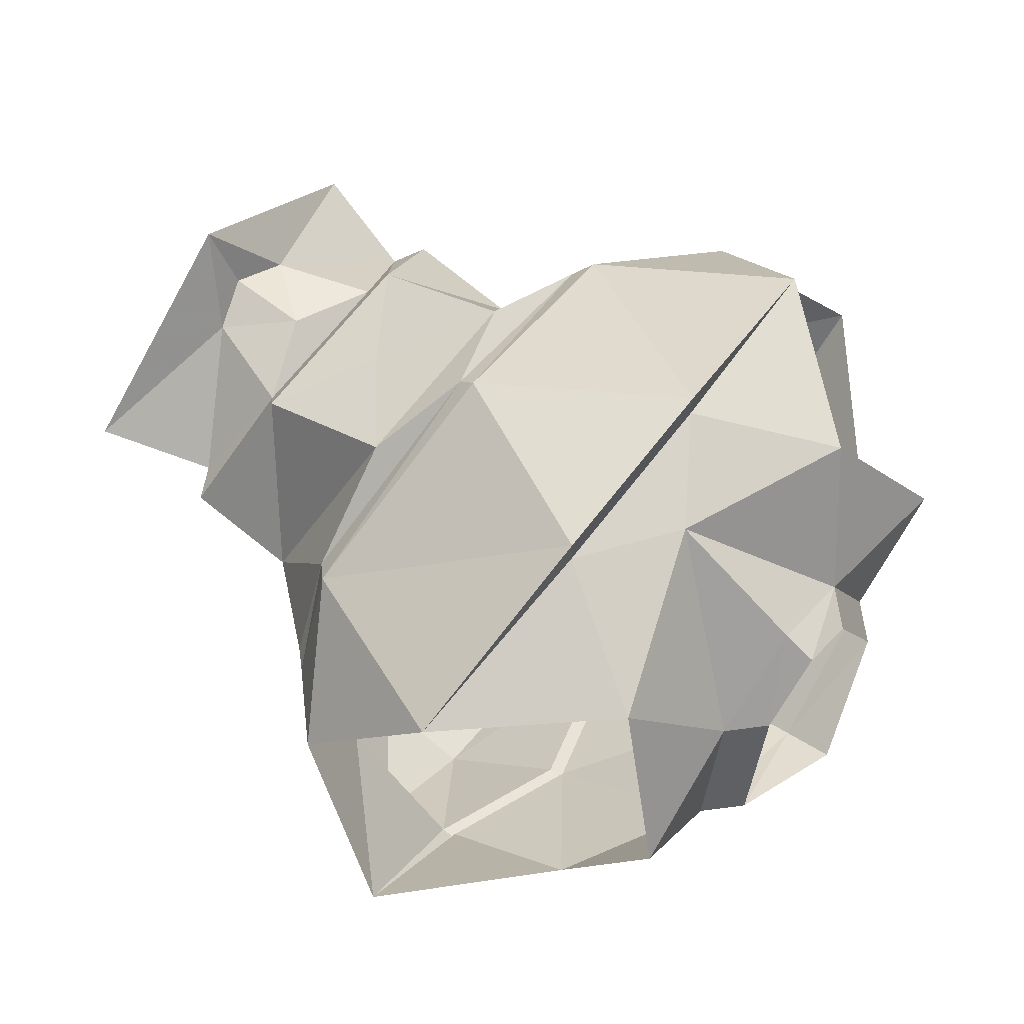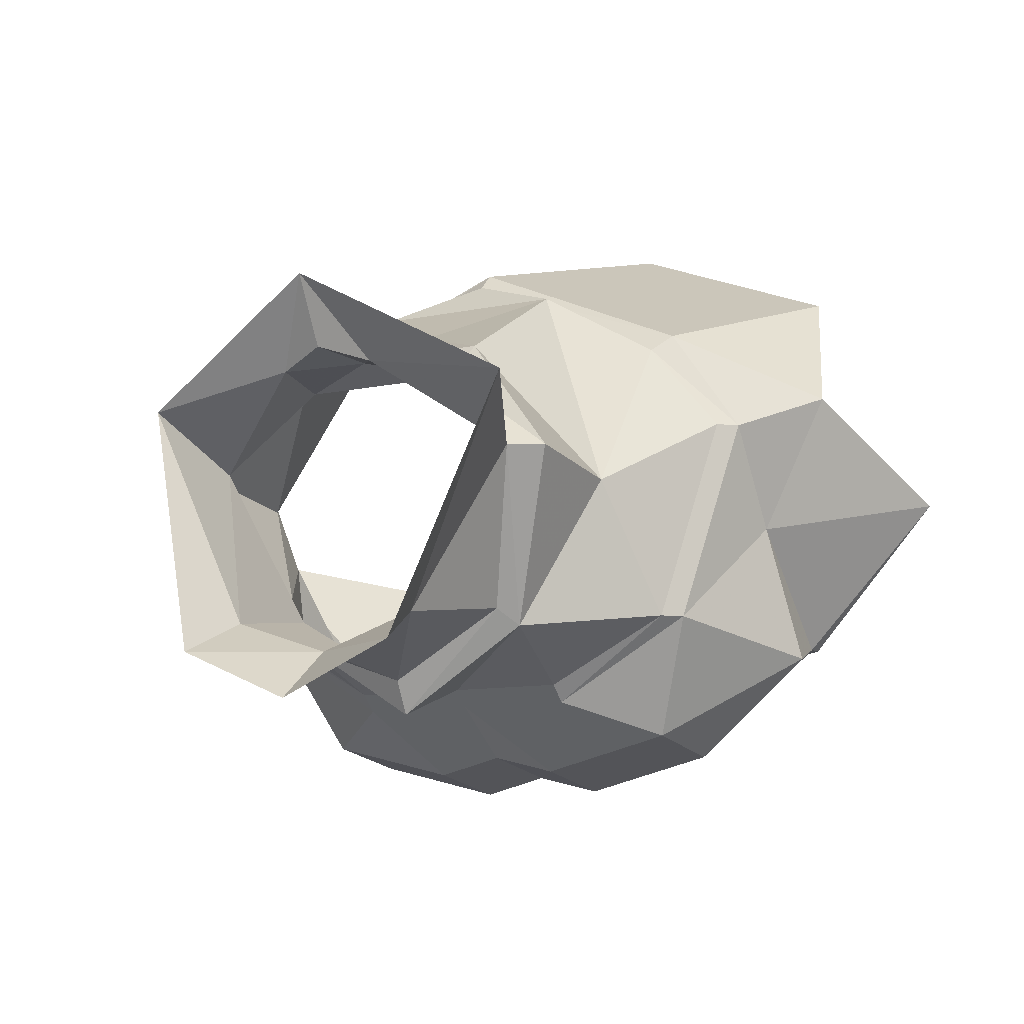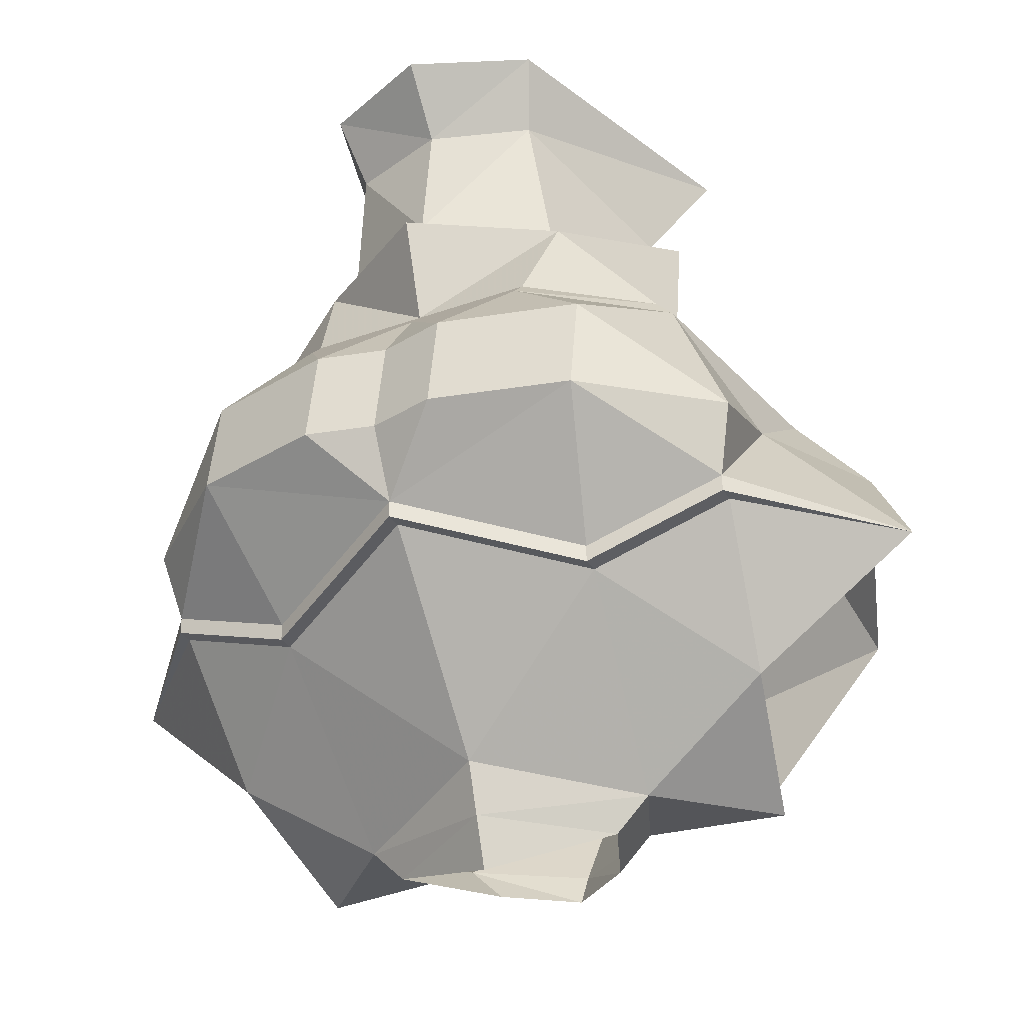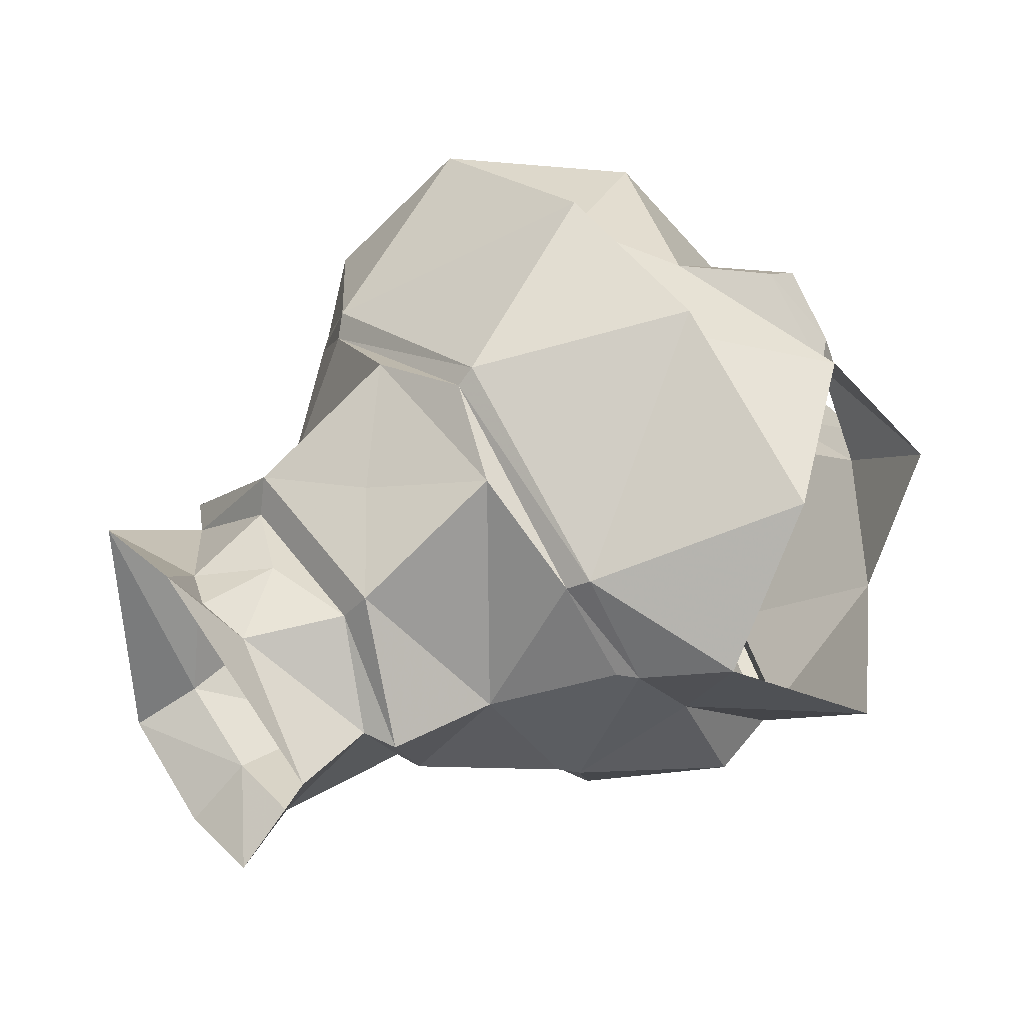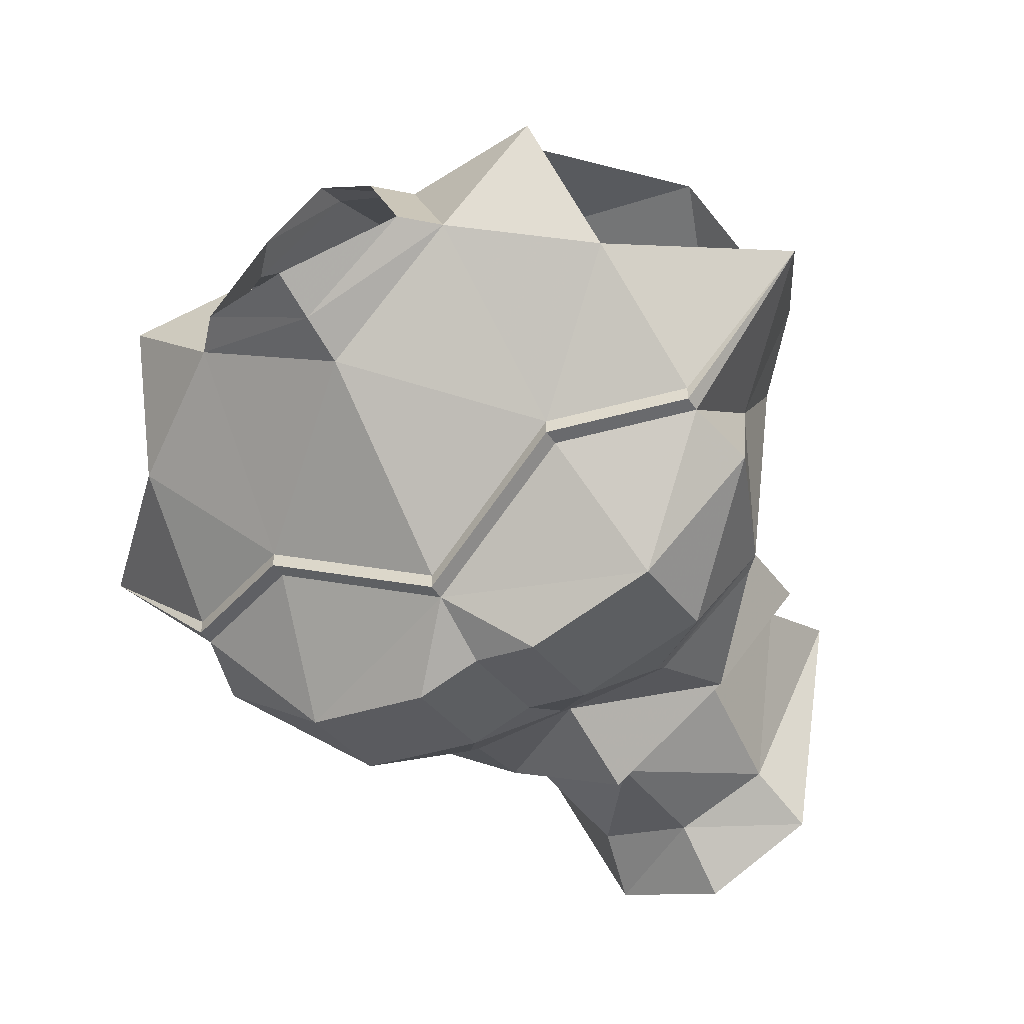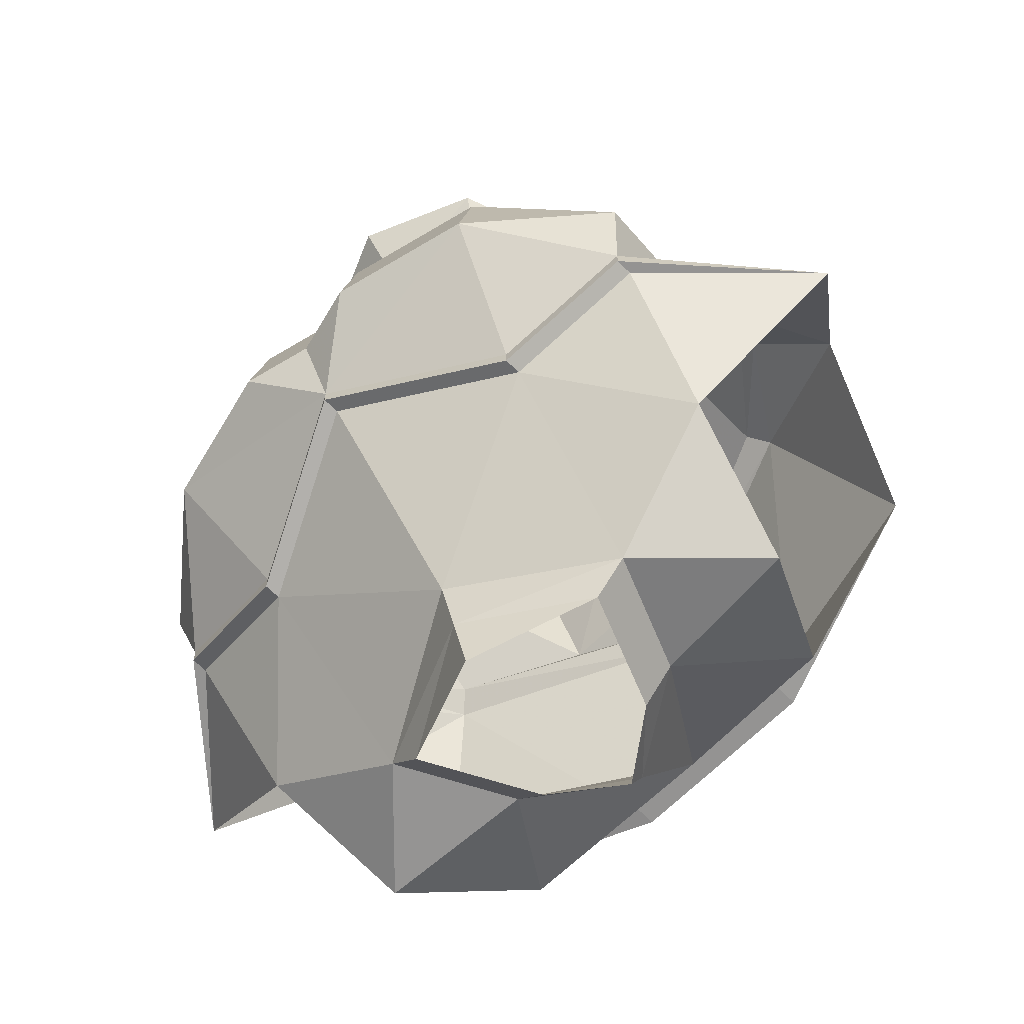
<metadata>
{"format":"obj","ext":"obj","renderer":"f3d","projection":"perspective","resolution":1024,"background":"white","views":[{"elev":66.3,"azim":-52.5,"up":"+Z"},{"elev":-9.7,"azim":-150.1,"up":"+Z"},{"elev":-32.2,"azim":-153.2,"up":"+Y"},{"elev":49.0,"azim":-124.7,"up":"+Z"},{"elev":-48.8,"azim":32.3,"up":"+Z"},{"elev":-66.8,"azim":-135.1,"up":"+Y"}]}
</metadata>
<code>
v 0.04688 -1.438 0.007812
v 0.07031 -1.445 -0.04688
v 0.1172 -1.445 0
v 0.08594 -1.406 0.0625
v 0 -1.375 0.07812
v 0 -1.438 0.03906
v 0 -1.453 0.03125
v 0.03125 -1.453 0.007812
v 0.05469 -1.461 -0.04688
v 0 -1.453 -0.07812
v 0 -1.43 -0.08594
v 0.07812 -1.367 -0.1172
v 0.1328 -1.406 -0.0625
v 0.1406 -1.344 -0.1094
v 0.2031 -1.344 -0.04688
v 0.1406 -1.344 -0.1172
v 0.1406 -1.336 -0.1172
v 0.1406 -1.281 -0.0625
v 0.1719 -1.281 0
v 0.1406 -1.25 -0.01562
v 0.1094 -1.242 0.03125
v 0.1484 -1.336 0.0625
v 0.04688 -1.344 0.1016
v 0.04688 -1.344 0.08594
v -0.04688 -1.344 0.08594
v -0.08594 -1.406 0.0625
v -0.04688 -1.438 0.007812
v -0.03125 -1.453 0.007812
v 0 -1.344 -0.1562
v -0.07812 -1.367 -0.1172
v -0.07812 -1.367 -0.125
v 0 -1.344 -0.1641
v 0.07812 -1.367 -0.125
v 0.07812 -1.359 -0.125
v 0.09375 -1.305 -0.1719
v 0.1484 -1.305 -0.125
v 0.1172 -1.234 -0.1094
v 0.1094 -1.227 -0.1094
v 0.1328 -1.242 -0.01562
v 0.1016 -1.234 0.02344
v 0 -1.25 0.07812
v -0.04688 -1.344 0.1016
v 0.04688 -1.102 -0.1172
v 0.05469 -1.164 -0.1094
v 0 -1.164 -0.1406
v 0 -1.102 -0.1328
v 0.05469 -1.07 -0.1328
v 0.08594 -1.086 -0.01562
v 0.07812 -1.133 -0.03906
v 0.09375 -1.141 -0.03906
v 0.0625 -1.172 -0.1172
v 0 -1.172 -0.1562
v -0.05469 -1.164 -0.1094
v -0.04688 -1.102 -0.1172
v -0.05469 -1.07 -0.1328
v 0 -1.07 -0.1562
v 0.02344 -1.102 0
v 0.03906 -1.148 0
v 0.04688 -1.156 0.01562
v 0.09375 -1.195 -0.04688
v 0.05469 -1.219 -0.1406
v 0 -1.219 -0.1406
v -0.0625 -1.172 -0.1172
v -0.07812 -1.133 -0.03906
v -0.1016 -1.086 -0.01562
v 0 -1.133 0.007812
v -0.03906 -1.148 0
v -0.04688 -1.156 0.01562
v 0 -1.188 0.03125
v 0.04688 -1.227 0.05469
v 0 -1.094 0.007812
v -0.02344 -1.102 0
v -0.09375 -1.141 -0.03906
v -0.09375 -1.195 -0.04688
v -0.04688 -1.227 0.05469
v 0 -1.242 0.07031
v -0.1094 -1.242 0.03125
v -0.1484 -1.336 0.0625
v -0.1172 -1.445 0
v -0.07031 -1.445 -0.04688
v -0.05469 -1.461 -0.04688
v -0.1328 -1.406 -0.0625
v 0 -1.477 -0.07031
v -0.1406 -1.344 -0.1094
v -0.1406 -1.344 -0.1172
v -0.1406 -1.336 -0.1172
v -0.07812 -1.359 -0.125
v 0 -1.336 -0.1641
v 0.03125 -1.305 -0.1875
v 0.03125 -1.258 -0.1797
v 0.09375 -1.258 -0.1641
v 0.05469 -1.227 -0.1484
v -0.2031 -1.344 -0.04688
v -0.1406 -1.281 -0.0625
v -0.1484 -1.305 -0.125
v -0.09375 -1.305 -0.1719
v -0.03125 -1.305 -0.1875
v 0 -1.305 -0.1797
v 0 -1.258 -0.1719
v 0 -1.227 -0.1484
v 0 -1.078 0.03906
v -0.1094 -1.227 -0.1094
v -0.1328 -1.242 -0.01562
v -0.1172 -1.234 -0.1094
v -0.1406 -1.25 -0.01562
v -0.1016 -1.234 0.02344
v -0.1719 -1.281 0
v -0.09375 -1.258 -0.1641
v -0.03125 -1.258 -0.1797
v -0.05469 -1.227 -0.1484
v -0.05469 -1.219 -0.1406
f 1 2 3
f 1 3 4
f 1 4 5
f 1 5 6
f 2 11 12
f 2 12 13
f 2 13 3
f 12 14 13
f 13 14 15
f 5 24 25
f 5 26 27
f 5 27 6
f 43 44 45
f 43 45 46
f 43 48 49
f 43 49 44
f 45 53 54
f 45 54 46
f 49 48 57
f 53 64 54
f 54 64 65
f 57 71 66
f 66 71 72
f 27 79 80
f 79 82 80
f 80 82 30
f 80 30 11
f 26 79 27
f 30 82 84
f 82 93 84
f 64 72 65
f 1 6 7
f 1 7 8
f 1 8 2
f 2 8 9
f 2 9 10
f 2 10 11
f 6 27 28
f 6 28 7
f 27 80 81
f 27 81 28
f 80 11 10
f 80 10 81
f 15 14 16
f 22 23 24
f 29 30 31
f 29 31 32
f 29 32 12
f 12 32 33
f 12 33 14
f 14 33 16
f 20 37 38
f 20 38 39
f 20 39 21
f 21 39 40
f 21 40 41
f 23 42 25
f 23 25 24
f 40 76 41
f 41 76 77
f 42 78 25
f 30 84 85
f 30 85 31
f 37 92 61
f 37 61 38
f 84 93 85
f 103 102 104
f 103 104 105
f 103 105 106
f 76 106 77
f 77 106 105
f 100 110 111
f 100 111 62
f 100 62 92
f 92 62 61
f 102 111 110
f 102 110 104
f 15 16 17
f 16 33 34
f 16 34 17
f 31 85 86
f 31 86 87
f 31 87 32
f 32 87 88
f 32 88 33
f 33 88 34
f 85 93 86
f 15 17 18
f 15 18 19
f 19 18 20
f 19 20 21
f 19 21 22
f 22 21 23
f 17 36 18
f 18 36 37
f 18 37 20
f 23 41 42
f 42 77 78
f 36 91 37
f 37 91 92
f 86 93 94
f 86 94 95
f 88 97 98
f 88 98 89
f 89 98 99
f 89 99 90
f 90 99 100
f 90 100 92
f 90 92 91
f 77 105 107
f 77 107 78
f 107 94 93
f 94 107 105
f 94 105 104
f 94 104 95
f 95 104 108
f 97 109 98
f 98 109 99
f 99 109 100
f 100 109 110
f 104 110 108
f 108 110 109
f 22 24 4
f 4 24 5
f 5 25 26
f 29 12 11
f 29 11 30
f 43 46 47
f 43 47 48
f 46 54 55
f 46 55 56
f 46 56 47
f 54 65 55
f 58 66 67
f 25 78 26
f 81 10 83
f 83 10 9
f 65 72 101
f 101 72 71
f 101 71 57
f 101 57 48
f 17 34 35
f 21 41 23
f 41 77 42
f 34 88 35
f 35 88 89
f 86 96 87
f 87 96 88
f 88 96 97
f 17 35 36
f 35 89 90
f 35 90 91
f 35 91 36
f 86 95 96
f 95 108 96
f 96 108 97
f 97 108 109
f 44 49 50
f 44 50 51
f 44 51 45
f 45 51 52
f 45 52 53
f 49 58 59
f 49 59 50
f 52 63 53
f 53 63 64
f 58 67 68
f 58 68 59
f 67 64 73
f 67 73 68
f 69 75 70
f 63 73 64
f 49 57 58
f 57 66 58
f 66 72 67
f 67 72 64
f 50 59 60
f 50 60 51
f 59 69 70
f 59 70 60
f 68 73 74
f 68 74 75
f 68 75 69
f 63 74 73
f 51 60 38
f 51 38 61
f 51 61 62
f 51 62 52
f 52 62 63
f 59 68 69
f 60 70 40
f 60 40 39
f 60 39 38
f 70 75 76
f 70 76 40
f 63 102 74
f 103 74 102
f 103 106 74
f 74 106 75
f 75 106 76
f 111 63 62
f 63 111 102

</code>
